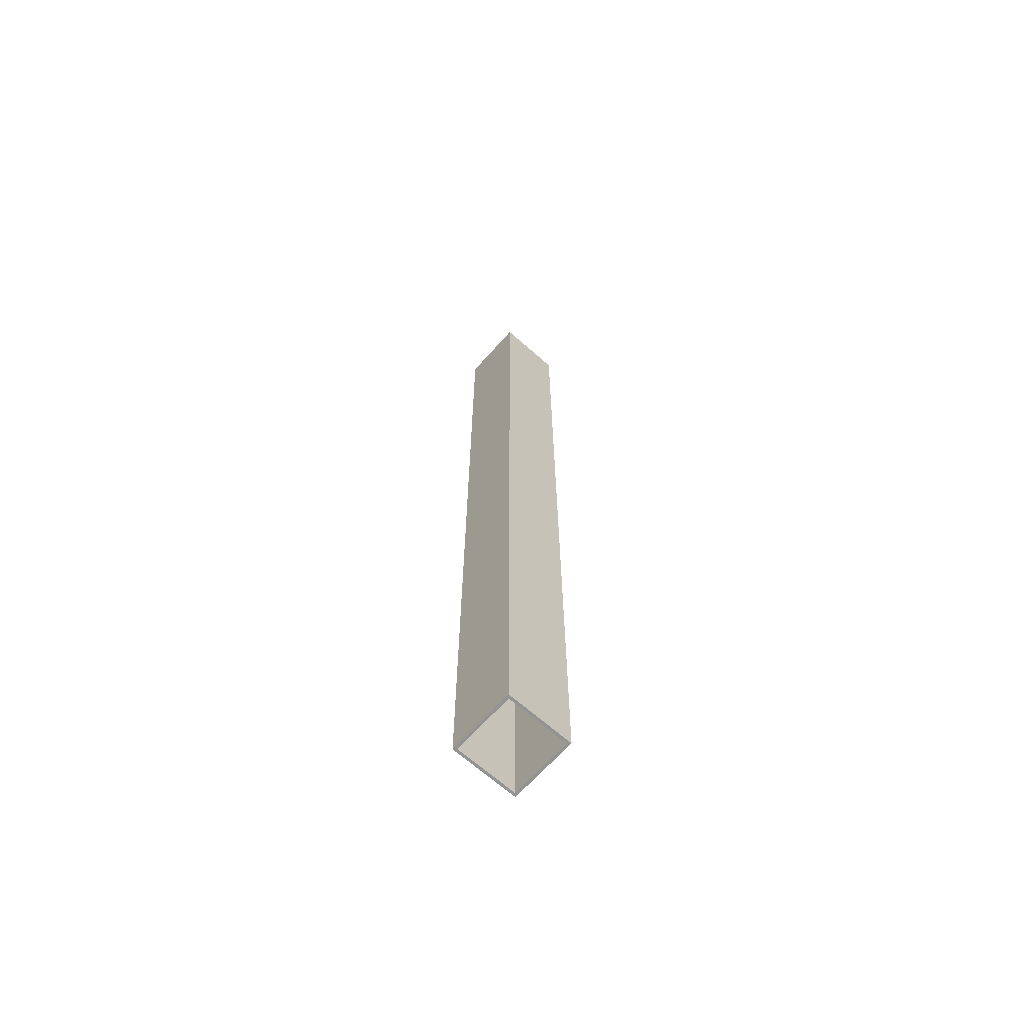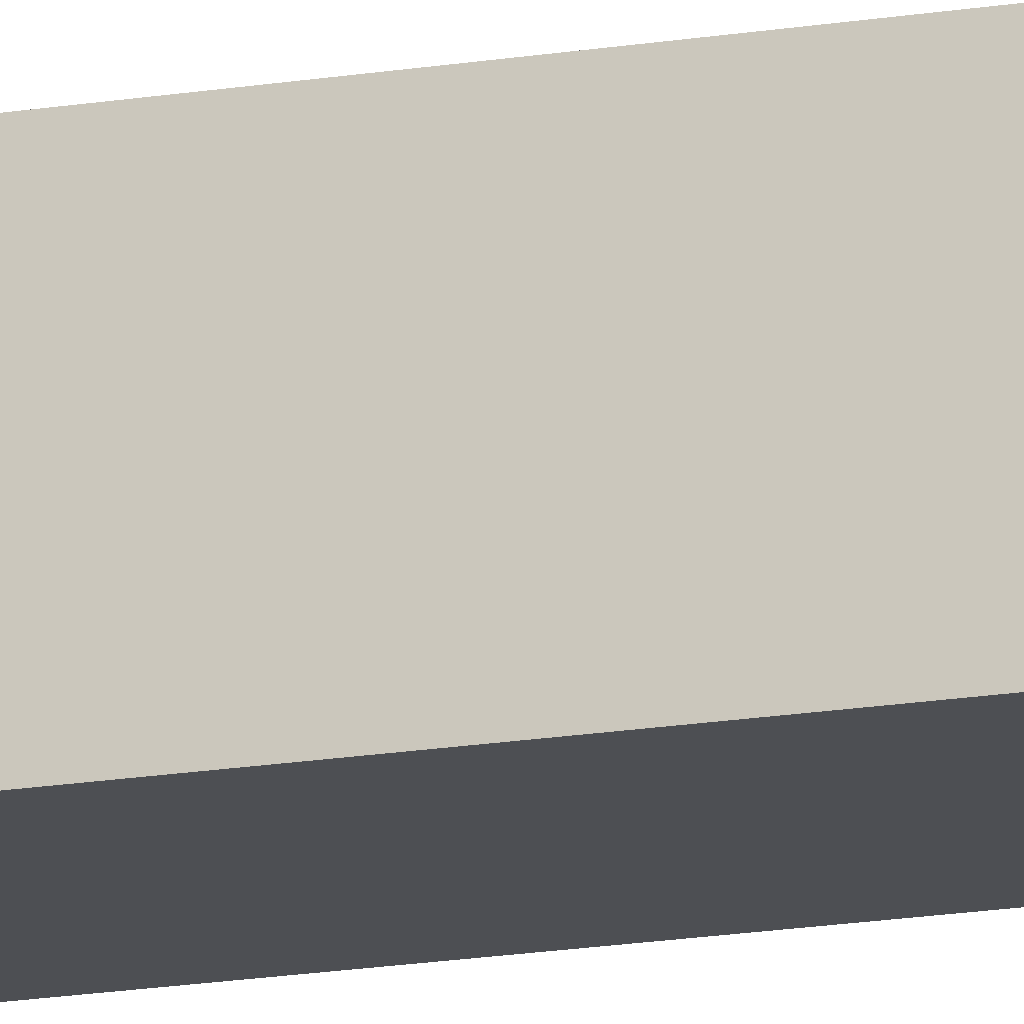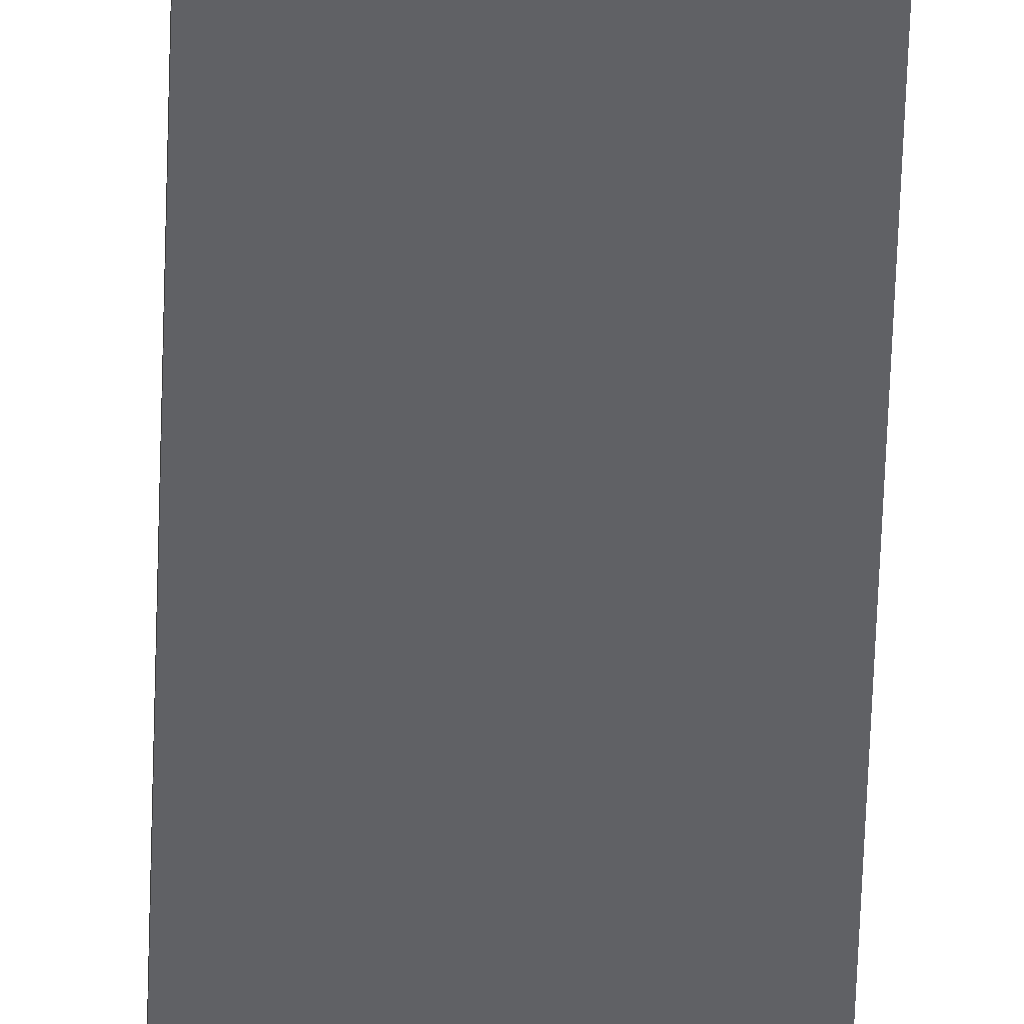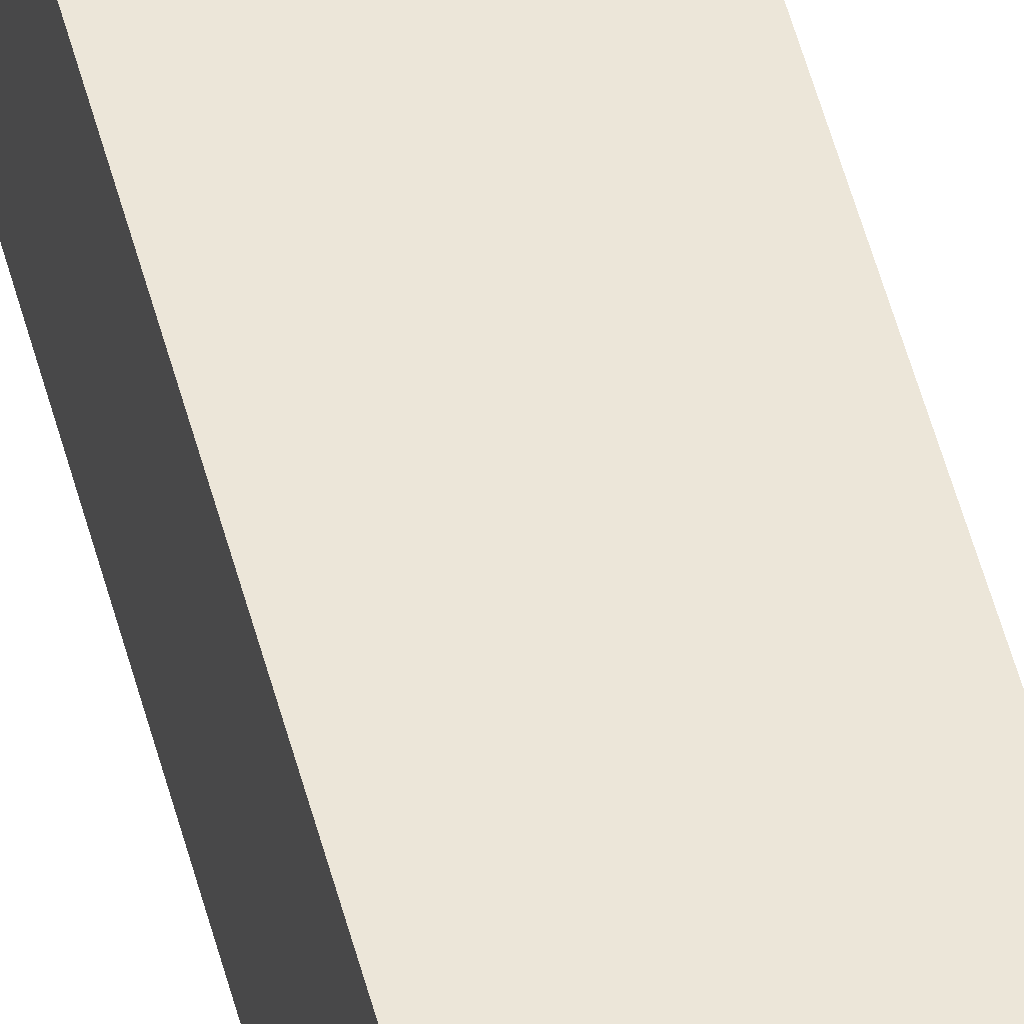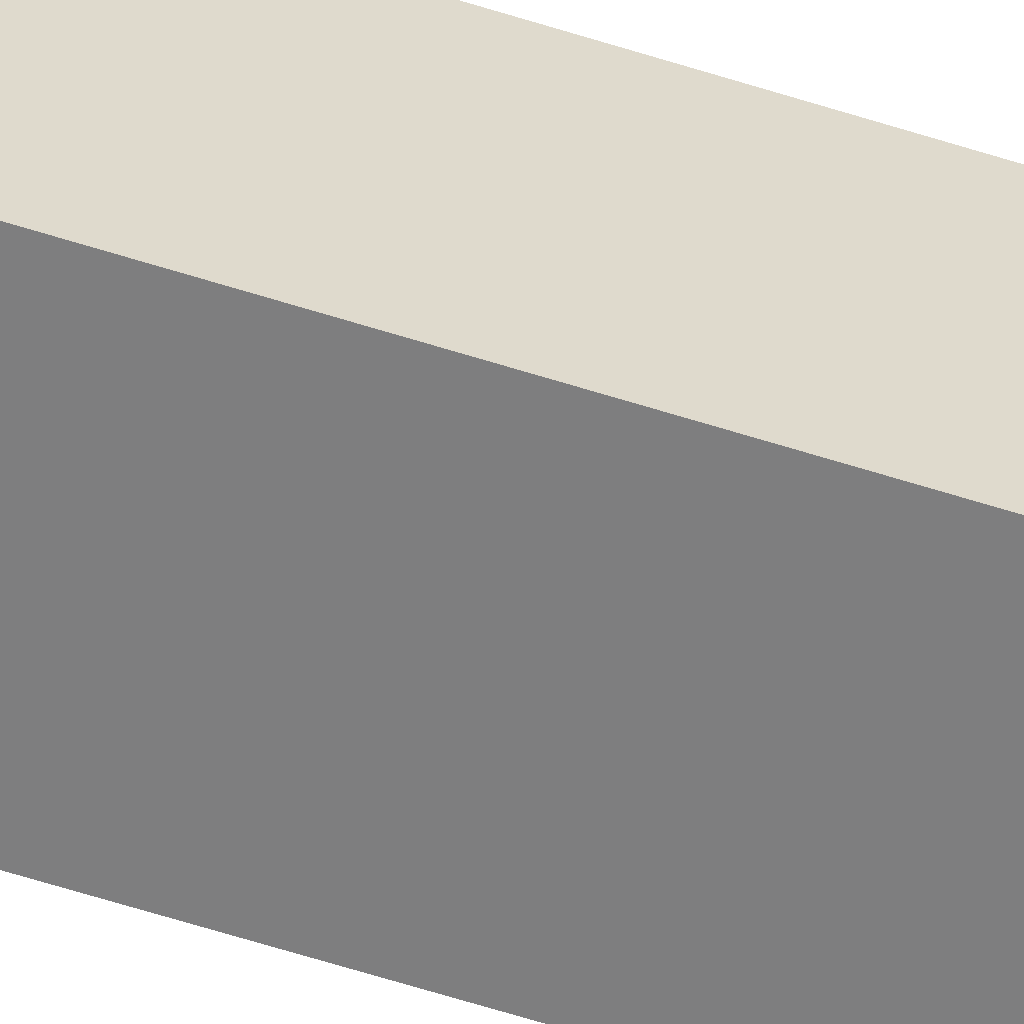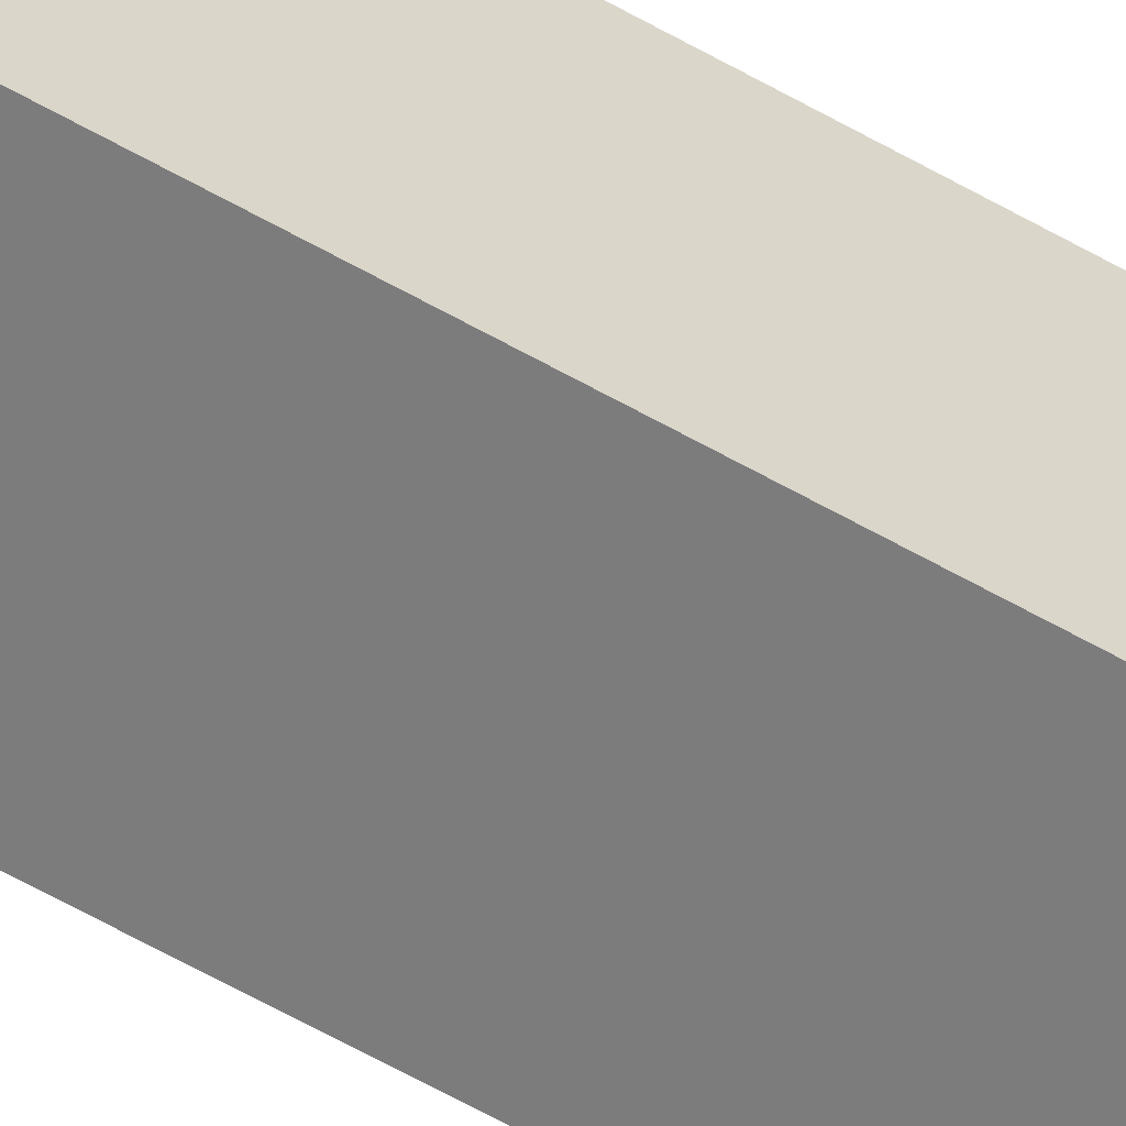
<metadata>
{"format":"obj","ext":"obj","renderer":"f3d","projection":"perspective","resolution":1024,"background":"white","views":[{"elev":-66.6,"azim":-41.7,"up":"+Z"},{"elev":-17.6,"azim":108.3,"up":"+Y"},{"elev":-49.4,"azim":178.3,"up":"+Y"},{"elev":48.7,"azim":166.2,"up":"+Y"},{"elev":-59.4,"azim":71.6,"up":"+Y"},{"elev":-58.8,"azim":-120.8,"up":"+Y"}]}
</metadata>
<code>
v 3.81 -3.81 0
v 3.81 3.81 0
v 3.81 3.81 106.7
v 3.81 -3.81 106.7
v 3.81 3.81 0
v -3.81 3.81 0
v -3.81 3.81 106.7
v 3.81 3.81 106.7
v -3.504 3.504 0
v 3.504 3.504 0
v 3.504 3.504 106.7
v -3.504 3.504 106.7
v 3.504 -3.504 0
v -3.504 -3.504 0
v -3.504 -3.504 106.7
v 3.504 -3.504 106.7
v -3.504 -3.504 106.7
v -3.504 3.504 106.7
v 3.504 3.504 106.7
v 3.504 -3.504 106.7
v 3.81 3.81 106.7
v -3.81 3.81 106.7
v -3.81 -3.81 106.7
v 3.81 -3.81 106.7
v -3.81 3.81 0
v -3.81 -3.81 0
v -3.81 -3.81 106.7
v -3.81 3.81 106.7
v -3.81 -3.81 0
v 3.81 -3.81 0
v 3.81 -3.81 106.7
v -3.81 -3.81 106.7
v -3.504 3.504 0
v -3.504 -3.504 0
v 3.504 -3.504 0
v 3.504 3.504 0
v -3.81 3.81 0
v 3.81 3.81 0
v 3.81 -3.81 0
v -3.81 -3.81 0
v -3.504 -3.504 0
v -3.504 3.504 0
v -3.504 3.504 106.7
v -3.504 -3.504 106.7
v 3.504 3.504 0
v 3.504 -3.504 0
v 3.504 -3.504 106.7
v 3.504 3.504 106.7
f 1 2 4
f 4 2 3
f 5 6 8
f 8 6 7
f 9 10 12
f 12 10 11
f 13 14 16
f 16 14 15
f 18 23 17
f 17 23 24
f 17 24 20
f 20 24 19
f 19 24 21
f 19 21 22
f 23 18 22
f 22 18 19
f 25 26 28
f 28 26 27
f 29 30 32
f 32 30 31
f 34 40 33
f 33 40 37
f 33 37 38
f 34 35 40
f 40 35 39
f 39 35 36
f 39 36 38
f 38 36 33
f 41 42 44
f 44 42 43
f 45 46 48
f 48 46 47

</code>
